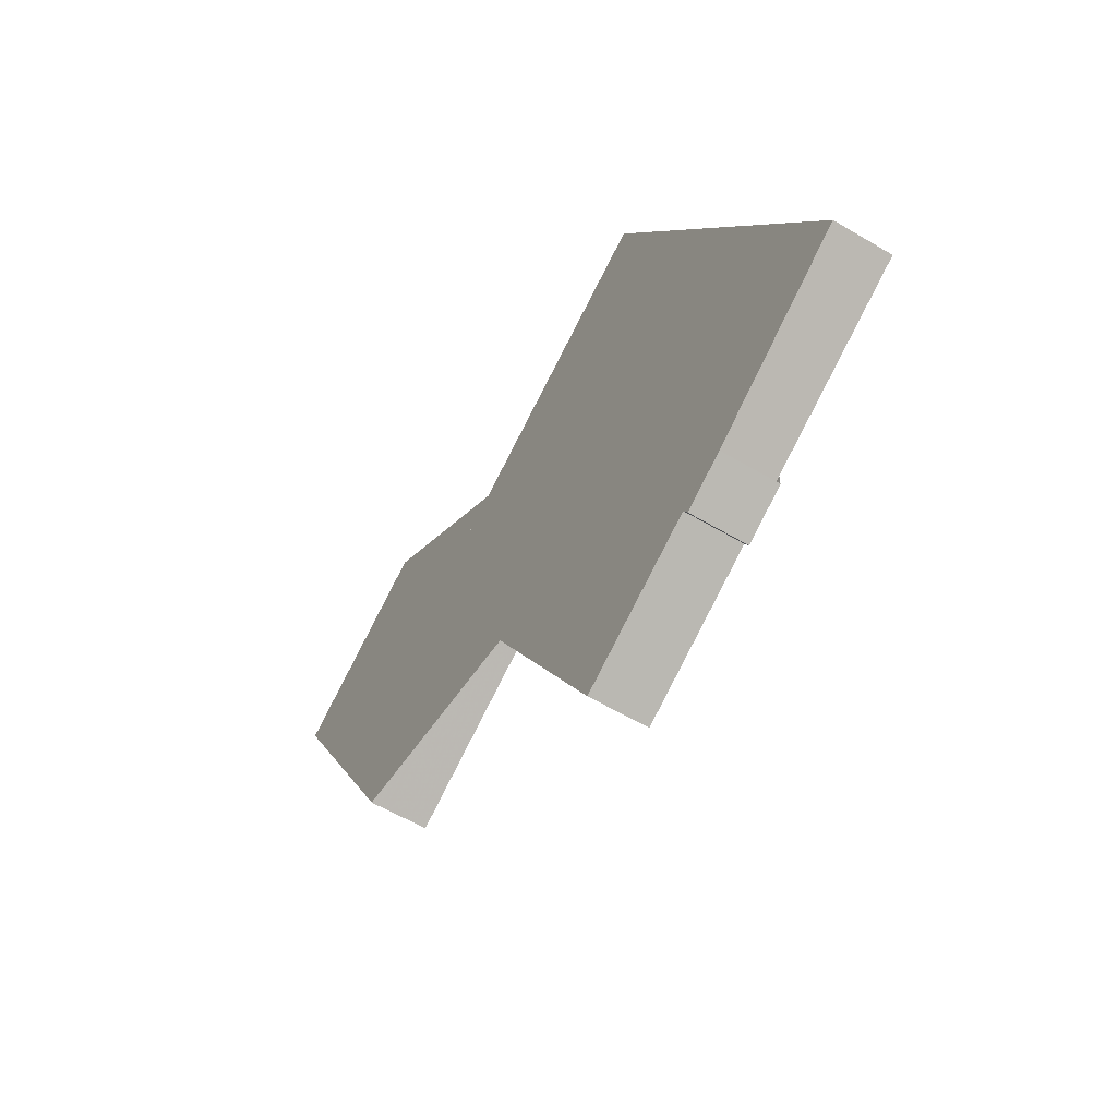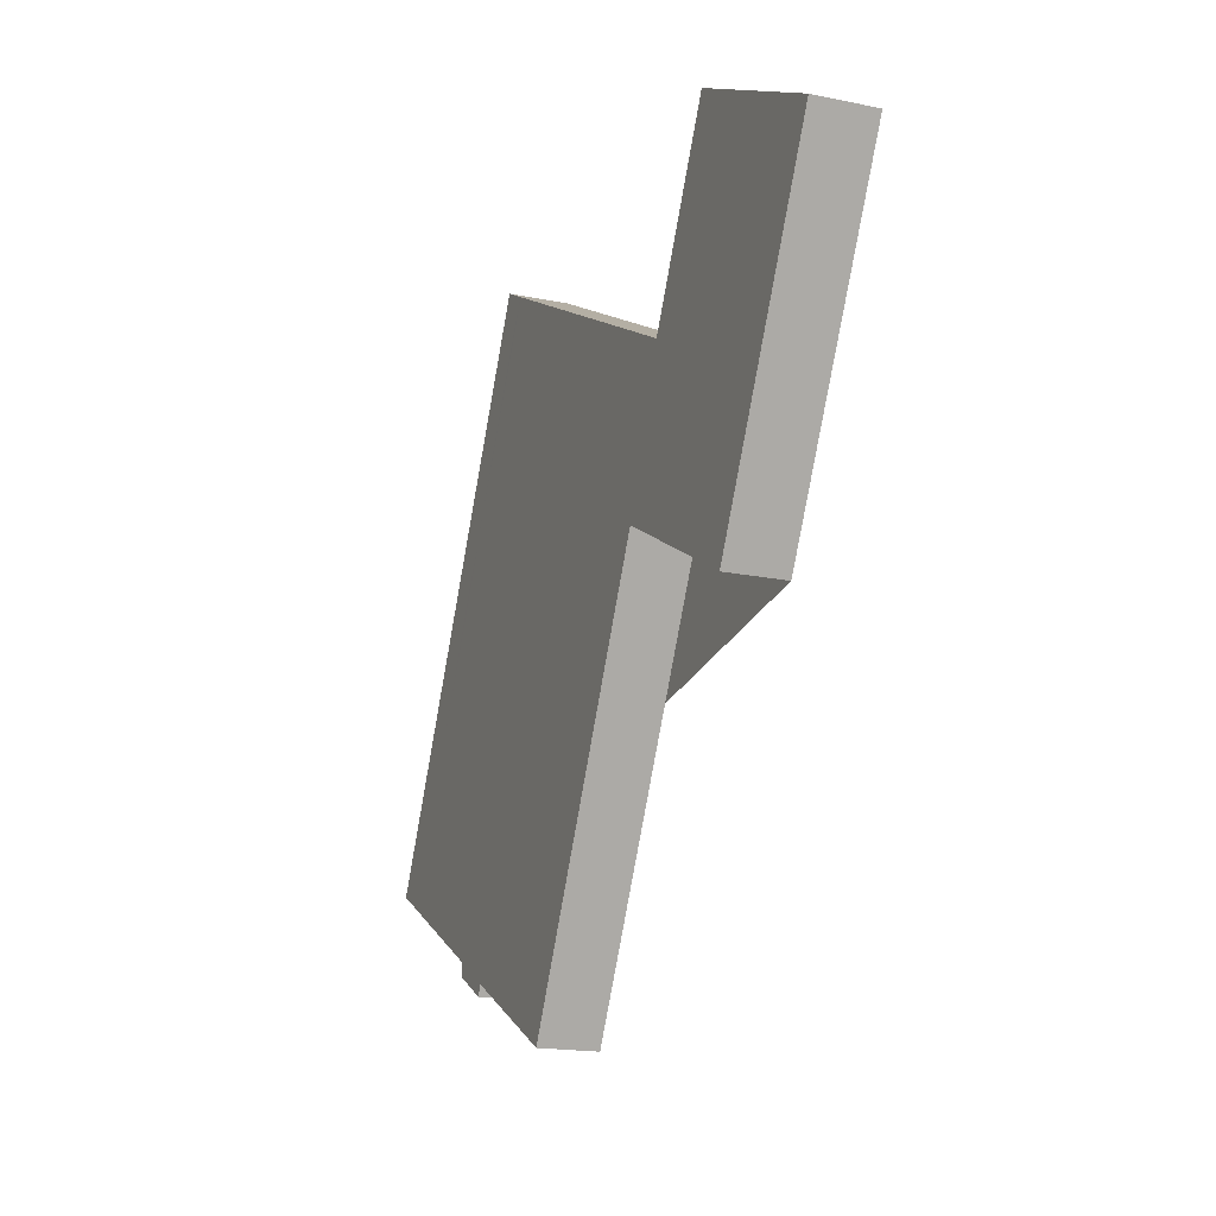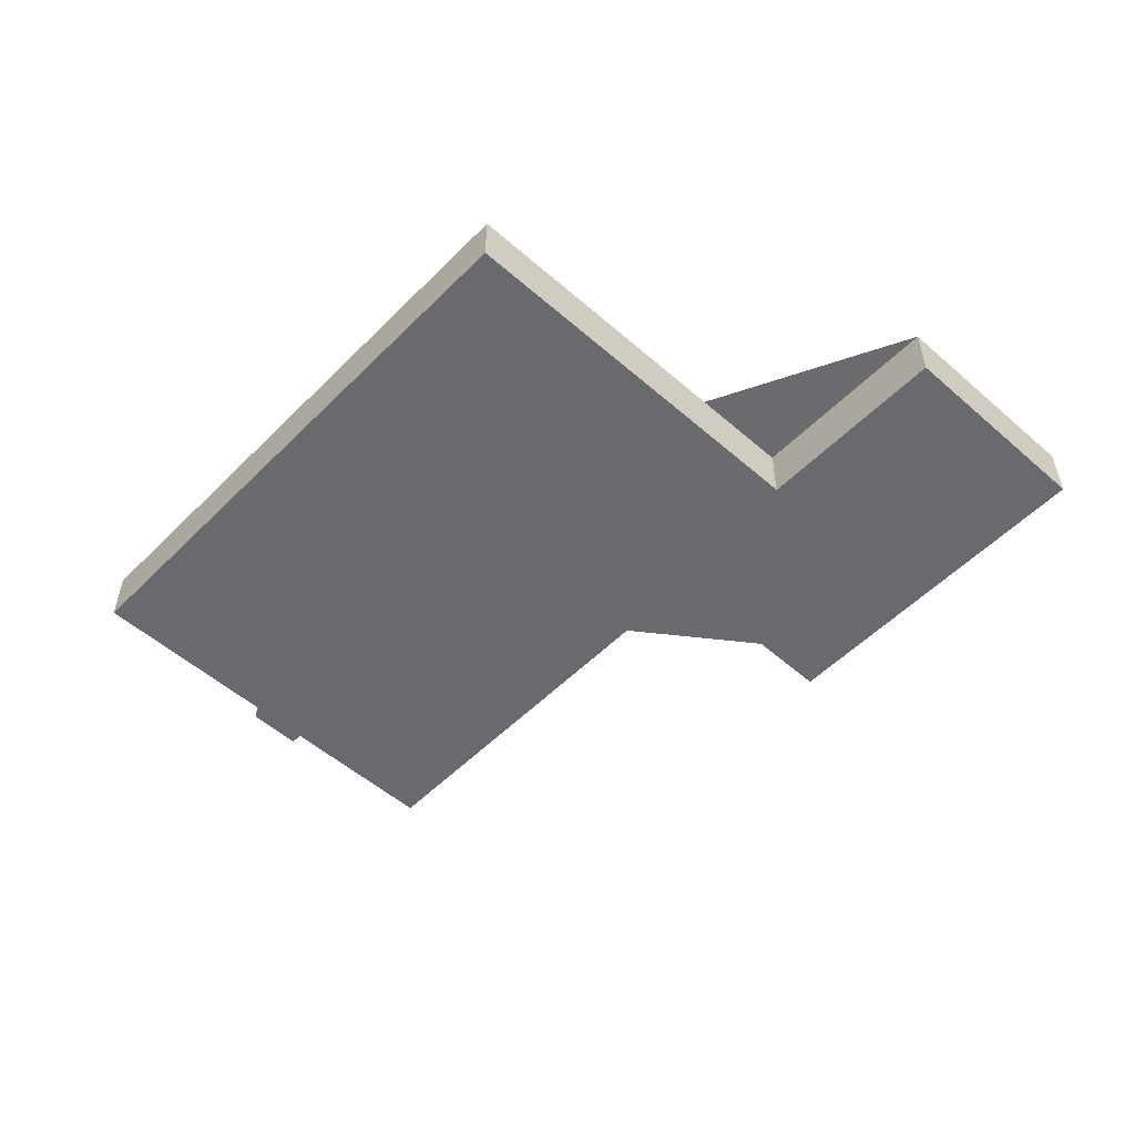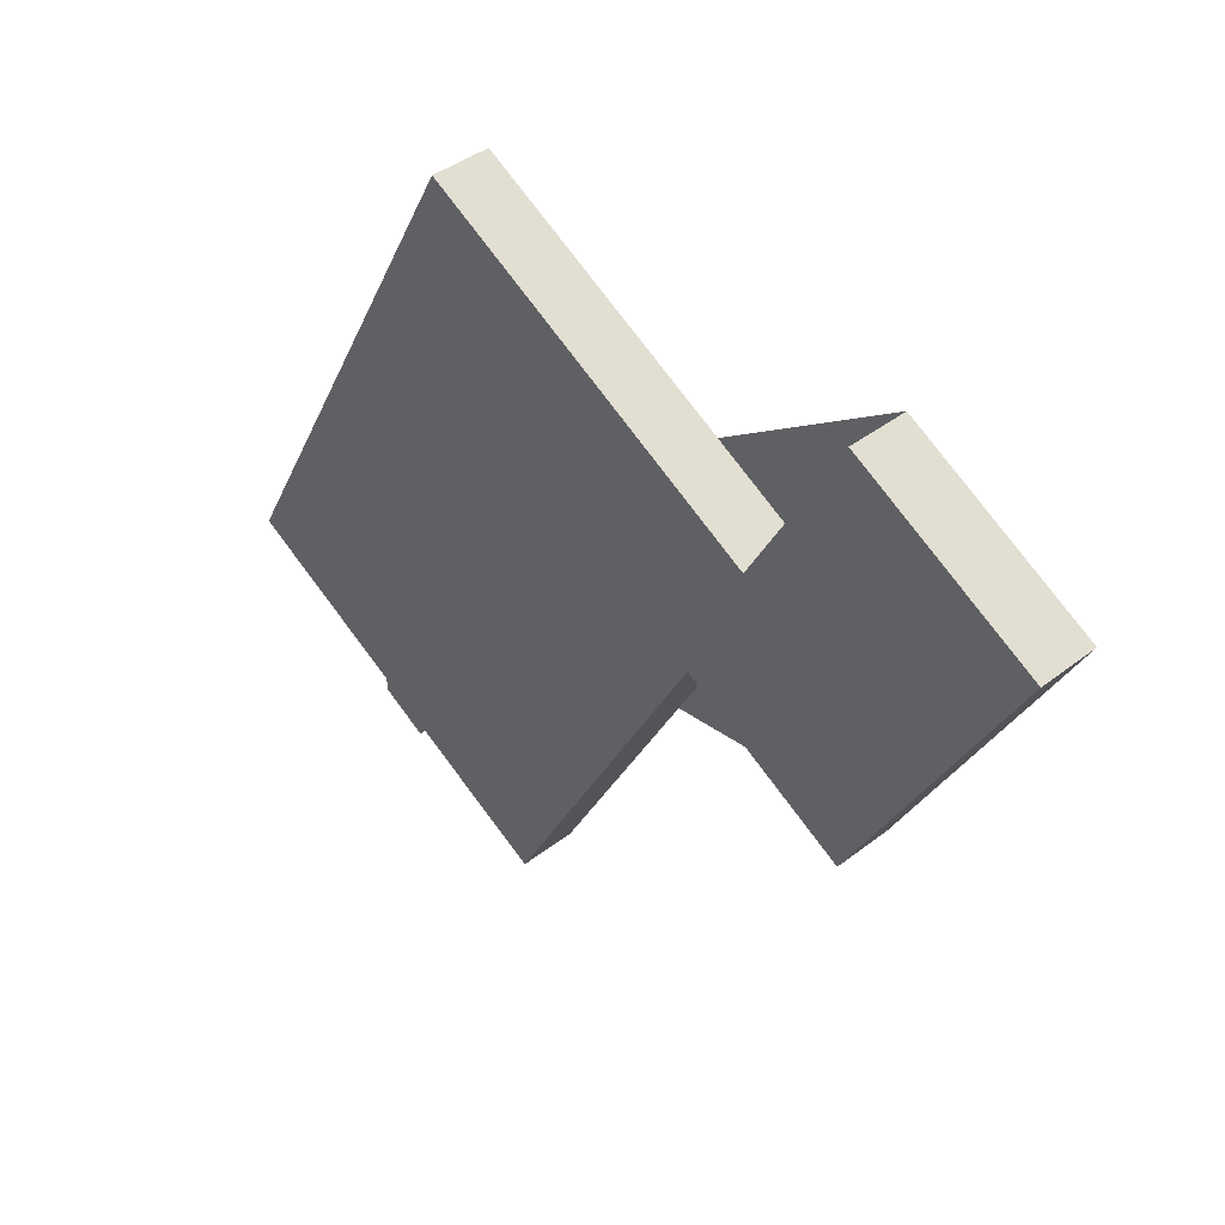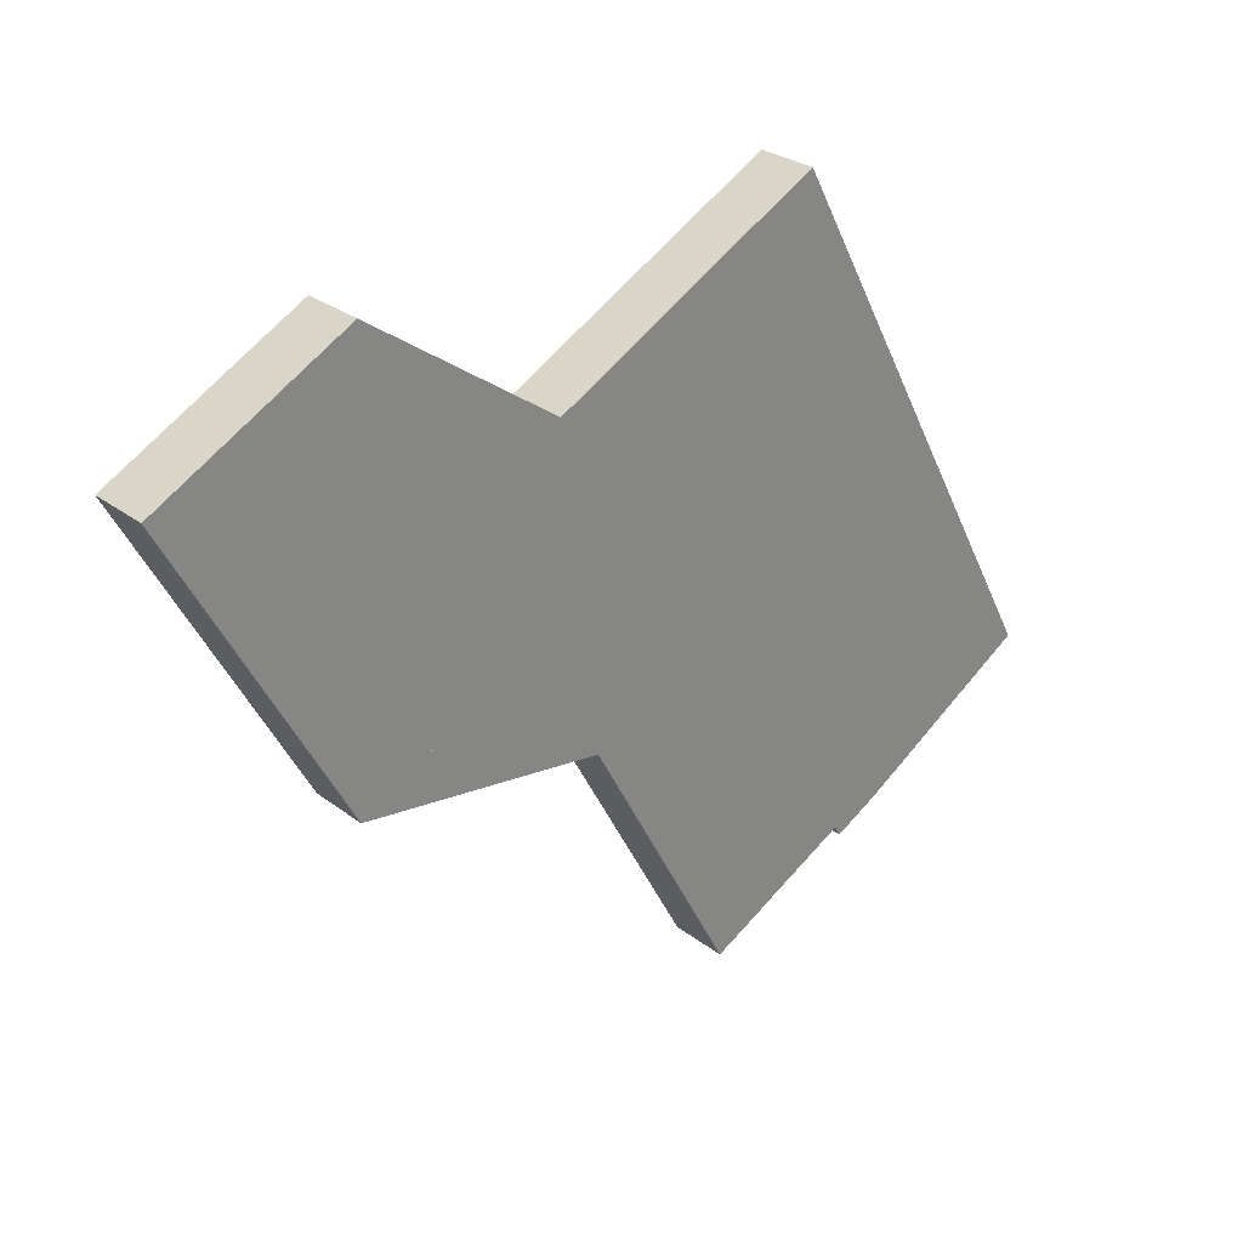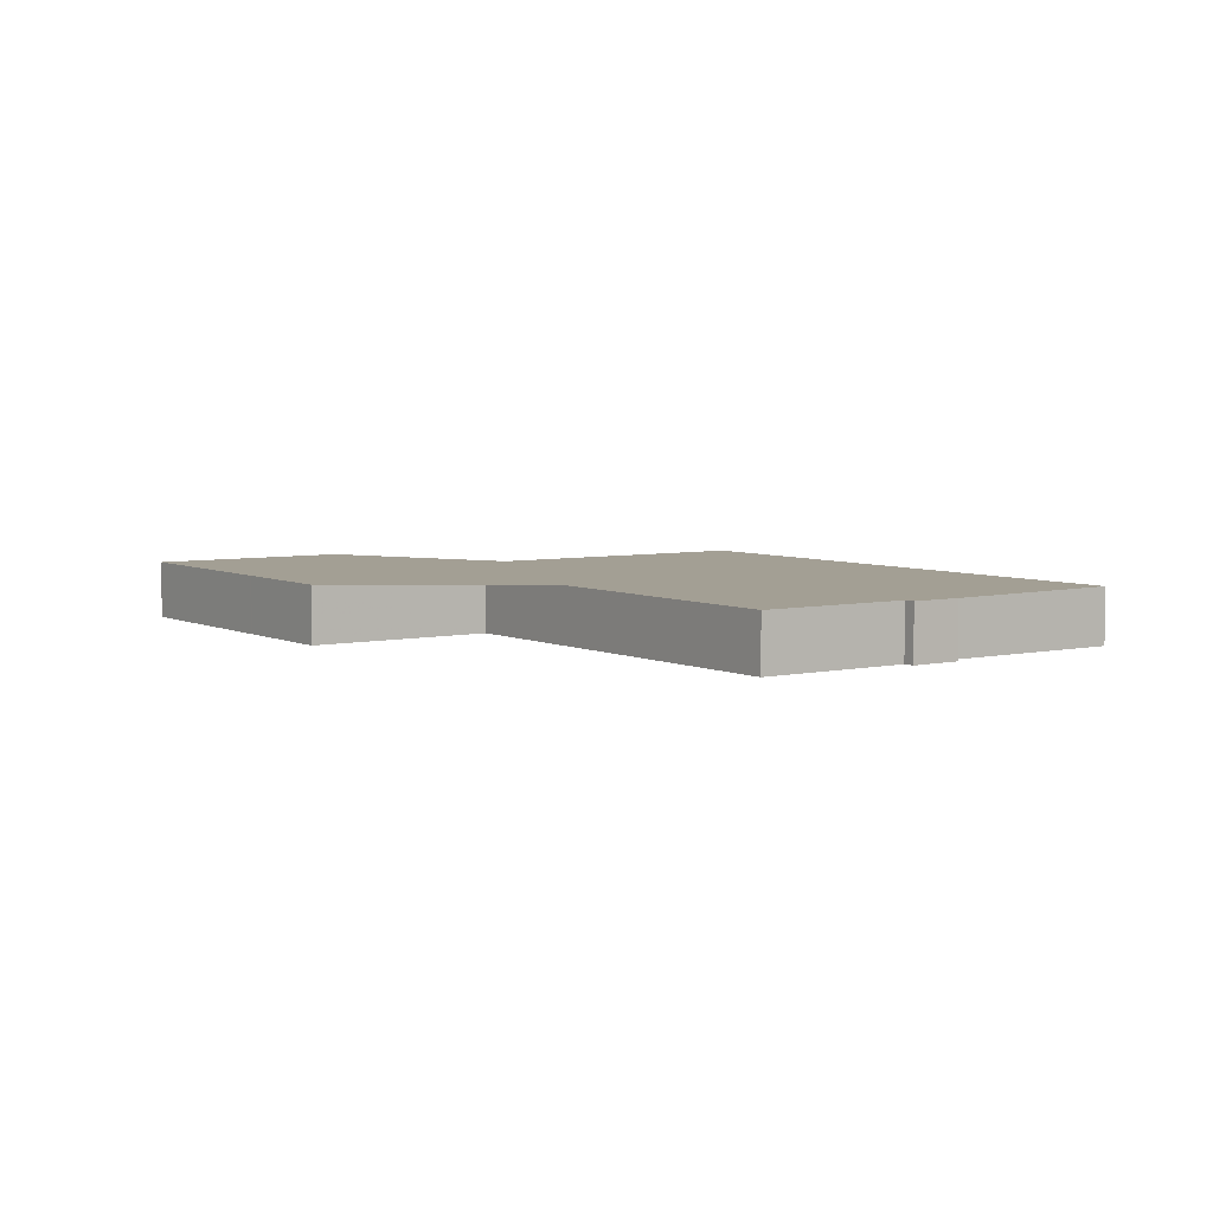
<metadata>
{"format":"obj","ext":"obj","renderer":"f3d","projection":"perspective","resolution":1024,"background":"white","views":[{"elev":-58.7,"azim":58.6,"up":"+Y"},{"elev":-17.9,"azim":-112.0,"up":"+Y"},{"elev":-53.3,"azim":165.2,"up":"+Z"},{"elev":41.6,"azim":-133.0,"up":"+Y"},{"elev":28.0,"azim":-41.0,"up":"+Y"},{"elev":5.4,"azim":-6.3,"up":"+Z"}]}
</metadata>
<code>
v -1598 -2008 -1.061
v -1593 -2017 -1.028
v -1596 -2019 -1.03
v -1596 -2019 -1.03
v -1597 -2020 -1.03
v -1597 -2019 -1.031
v -1600 -2021 -1.033
v -1603 -2014 -1.057
v -1606 -2015 -1.059
v -1610 -2010 -1.078
v -1606 -2008 -1.076
v -1604 -2011 -1.065
v -1603 -2015 -1.052
v -1596 -2012 -1.048
v -1598 -2013 -1.049
v -1600 -2009 -1.062
v -1595 -2018 -1.029
v -1602 -2015 -1.051
v -1598 -2013 -1.048
v -1596 -2012 -1.047
v -1602 -2016 -1.05
v -1597 -2013 -1.046
v -1596 -2012 -1.045
v -1609 -2010 -1.078
v -1606 -2008 -1.075
v -1593 -2018 -1.029
v -1596 -2013 -1.046
v -1597 -2012 -1.048
v -1599 -2008 -1.061
v -1596 -2012 -1.047
v -1609 -2010 -1.076
v -1606 -2009 -1.074
v -1598 -2008 -1.06
v -1598 -2008 -1.06
v -1608 -2013 -1.066
v -1600 -2009 -1.061
v -1594 -2018 -1.029
v -1596 -2013 -1.046
v -1597 -2012 -1.048
v -1598 -2008 -1.06
v -1596 -2012 -1.047
v -1599 -2008 -1.061
v -1598 -2008 -1.06
v -1598 -2008 -1.06
v -1608 -2013 -1.066
v -1600 -2009 -1.061
v -1598 -2008 -1.06
v -1595 -2015 -1.038
v -1594 -2015 -1.037
v -1601 -2018 -1.042
v -1596 -2016 -1.039
v -1595 -2015 -1.038
v -1598 -2008 -1.06
v -1598 -2008 -1.061
v -1598 -2008 0
v -1598 -2008 0
v -1593 -2018 -1.029
v -1593 -2017 -1.028
v -1593 -2017 0
v -1593 -2018 0
v -1596 -2019 -1.03
v -1596 -2019 -1.03
v -1596 -2019 0
v -1596 -2019 0
v -1597 -2020 -1.03
v -1596 -2019 -1.03
v -1596 -2019 0
v -1597 -2020 0
v -1597 -2019 -1.031
v -1597 -2020 -1.03
v -1597 -2020 0
v -1597 -2019 0
v -1600 -2021 -1.033
v -1597 -2019 -1.031
v -1597 -2019 0
v -1600 -2021 0
v -1601 -2018 -1.042
v -1600 -2021 -1.033
v -1600 -2021 0
v -1601 -2018 0
v -1606 -2015 -1.059
v -1603 -2014 -1.057
v -1603 -2014 0
v -1606 -2015 0
v -1608 -2013 -1.066
v -1606 -2015 -1.059
v -1606 -2015 0
v -1608 -2013 0
v -1606 -2008 -1.076
v -1610 -2010 -1.078
v -1610 -2010 0
v -1606 -2008 0
v -1606 -2008 -1.075
v -1606 -2008 -1.076
v -1606 -2008 0
v -1606 -2008 0
v -1600 -2009 -1.062
v -1604 -2011 -1.065
v -1604 -2011 0
v -1600 -2009 -2.22e-16
v -1603 -2014 -1.057
v -1603 -2015 -1.052
v -1603 -2015 0
v -1603 -2014 0
v -1596 -2012 -1.047
v -1596 -2012 -1.048
v -1596 -2012 0
v -1596 -2012 0
v -1599 -2008 -1.061
v -1600 -2009 -1.062
v -1600 -2009 -2.22e-16
v -1599 -2008 0
v -1596 -2019 -1.03
v -1595 -2018 -1.029
v -1595 -2018 0
v -1596 -2019 0
v -1603 -2015 -1.052
v -1602 -2015 -1.051
v -1602 -2015 0
v -1603 -2015 0
v -1596 -2012 -1.045
v -1596 -2012 -1.047
v -1596 -2012 0
v -1596 -2012 0
v -1602 -2015 -1.051
v -1602 -2016 -1.05
v -1602 -2016 0
v -1602 -2015 0
v -1594 -2015 -1.037
v -1596 -2012 -1.045
v -1596 -2012 0
v -1594 -2015 0
v -1610 -2010 -1.078
v -1609 -2010 -1.078
v -1609 -2010 0
v -1610 -2010 0
v -1606 -2009 -1.074
v -1606 -2008 -1.075
v -1606 -2008 0
v -1606 -2009 0
v -1594 -2018 -1.029
v -1593 -2018 -1.029
v -1593 -2018 0
v -1594 -2018 0
v -1598 -2008 -1.061
v -1599 -2008 -1.061
v -1599 -2008 0
v -1598 -2008 0
v -1609 -2010 -1.078
v -1609 -2010 -1.076
v -1609 -2010 0
v -1609 -2010 0
v -1604 -2011 -1.065
v -1606 -2009 -1.074
v -1606 -2009 0
v -1604 -2011 0
v -1596 -2012 -1.048
v -1598 -2008 -1.06
v -1598 -2008 0
v -1596 -2012 0
v -1608 -2013 -1.066
v -1608 -2013 -1.066
v -1608 -2013 0
v -1608 -2013 0
v -1595 -2018 -1.029
v -1594 -2018 -1.029
v -1594 -2018 0
v -1595 -2018 0
v -1599 -2008 -1.061
v -1599 -2008 -1.061
v -1599 -2008 0
v -1599 -2008 0
v -1598 -2008 -1.06
v -1598 -2008 -1.06
v -1598 -2008 0
v -1598 -2008 0
v -1609 -2010 -1.076
v -1608 -2013 -1.066
v -1608 -2013 0
v -1609 -2010 0
v -1593 -2017 -1.028
v -1594 -2015 -1.037
v -1594 -2015 0
v -1593 -2017 0
v -1602 -2016 -1.05
v -1601 -2018 -1.042
v -1601 -2018 0
v -1602 -2016 0
v -1598 -2008 0
v -1593 -2017 0
v -1596 -2019 0
v -1596 -2019 0
v -1597 -2020 0
v -1597 -2019 0
v -1600 -2021 0
v -1603 -2014 0
v -1606 -2015 0
v -1610 -2010 0
v -1606 -2008 0
v -1604 -2011 0
f 49 2 26 48
f 34 14 28 33
f 36 15 13 8 9 35
f 51 17 3 4 5 6 7 50
f 18 13 15 19
f 28 14 20 30
f 21 18 19 22
f 30 20 23 27
f 24 10 11 25
f 48 26 37 52
f 40 33 28 39
f 39 28 30 41
f 41 30 27 38
f 31 24 25 32
f 44 34 33 43
f 46 36 35 45
f 43 33 40 47
f 52 37 17 51
f 39 15 36 40
f 41 19 15 39
f 38 22 19 41
f 47 40 36 46
f 43 29 1 44
f 45 31 32 12 16 46
f 47 42 29 43
f 46 16 42 47
f 48 27 23 49
f 50 21 22 51
f 52 38 27 48
f 51 22 38 52
f 54 55 56 53
f 58 59 60 57
f 62 63 64 61
f 66 67 68 65
f 70 71 72 69
f 74 75 76 73
f 78 79 80 77
f 82 83 84 81
f 86 87 88 85
f 90 91 92 89
f 94 95 96 93
f 98 99 100 97
f 102 103 104 101
f 106 107 108 105
f 110 111 112 109
f 114 115 116 113
f 118 119 120 117
f 122 123 124 121
f 126 127 128 125
f 130 131 132 129
f 134 135 136 133
f 138 139 140 137
f 142 143 144 141
f 146 147 148 145
f 150 151 152 149
f 154 155 156 153
f 158 159 160 157
f 162 163 164 161
f 166 167 168 165
f 170 171 172 169
f 174 175 176 173
f 178 179 180 177
f 182 183 184 181
f 186 187 188 185
f 190 191 192 193 194 195 196 197 198 199 200 189

</code>
